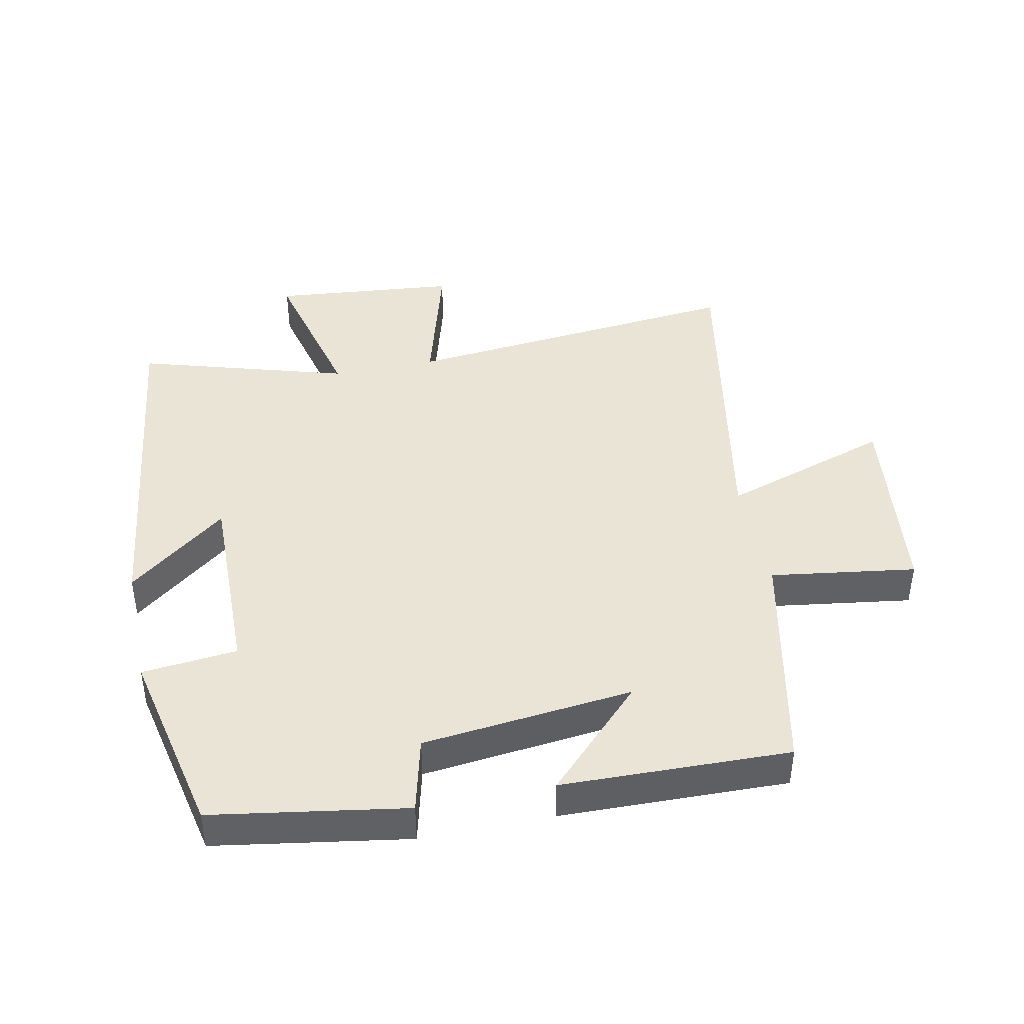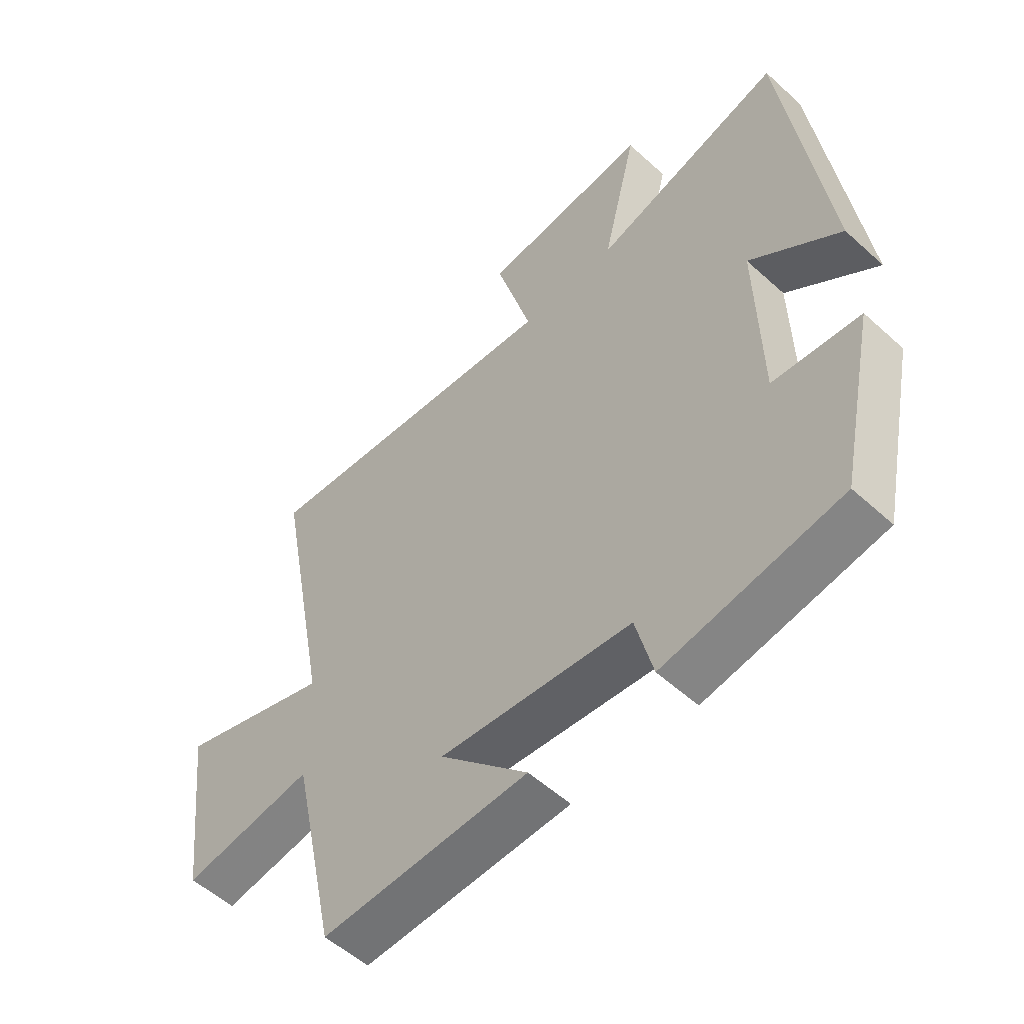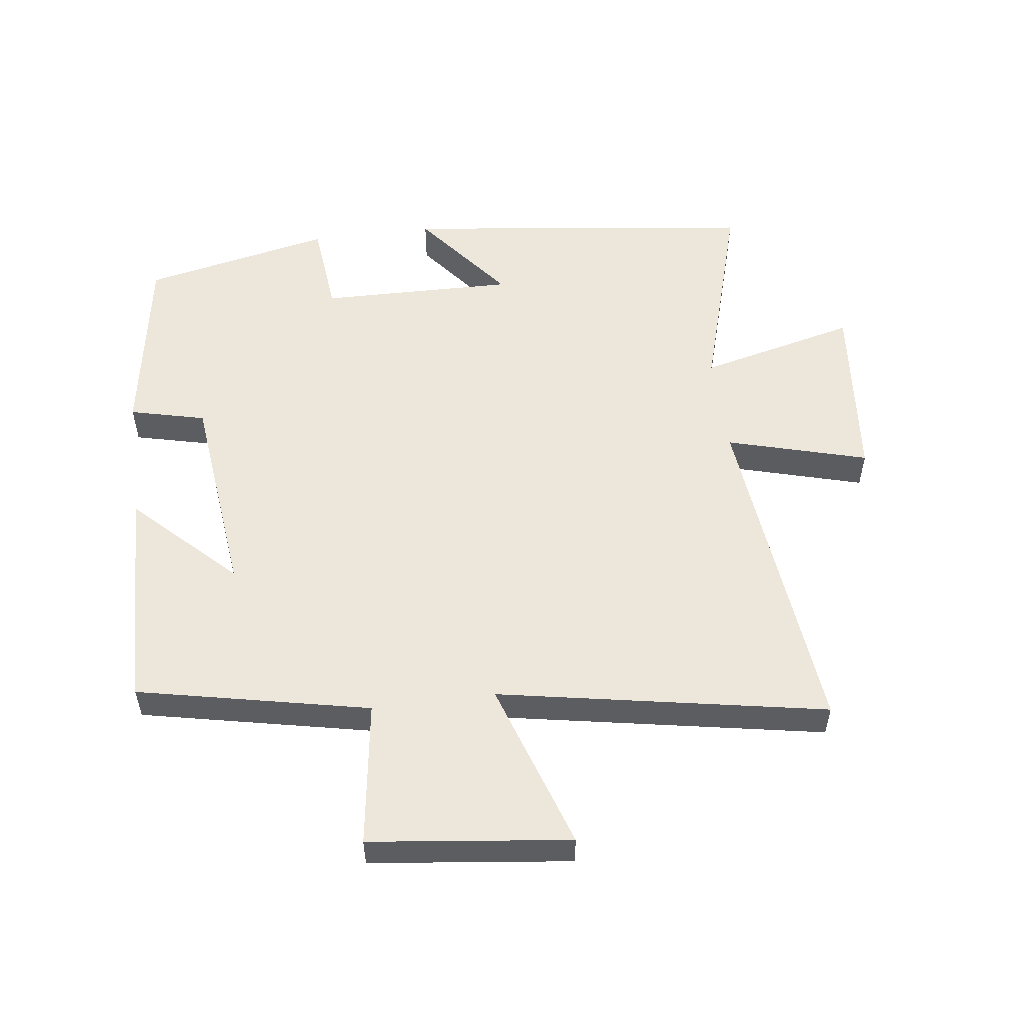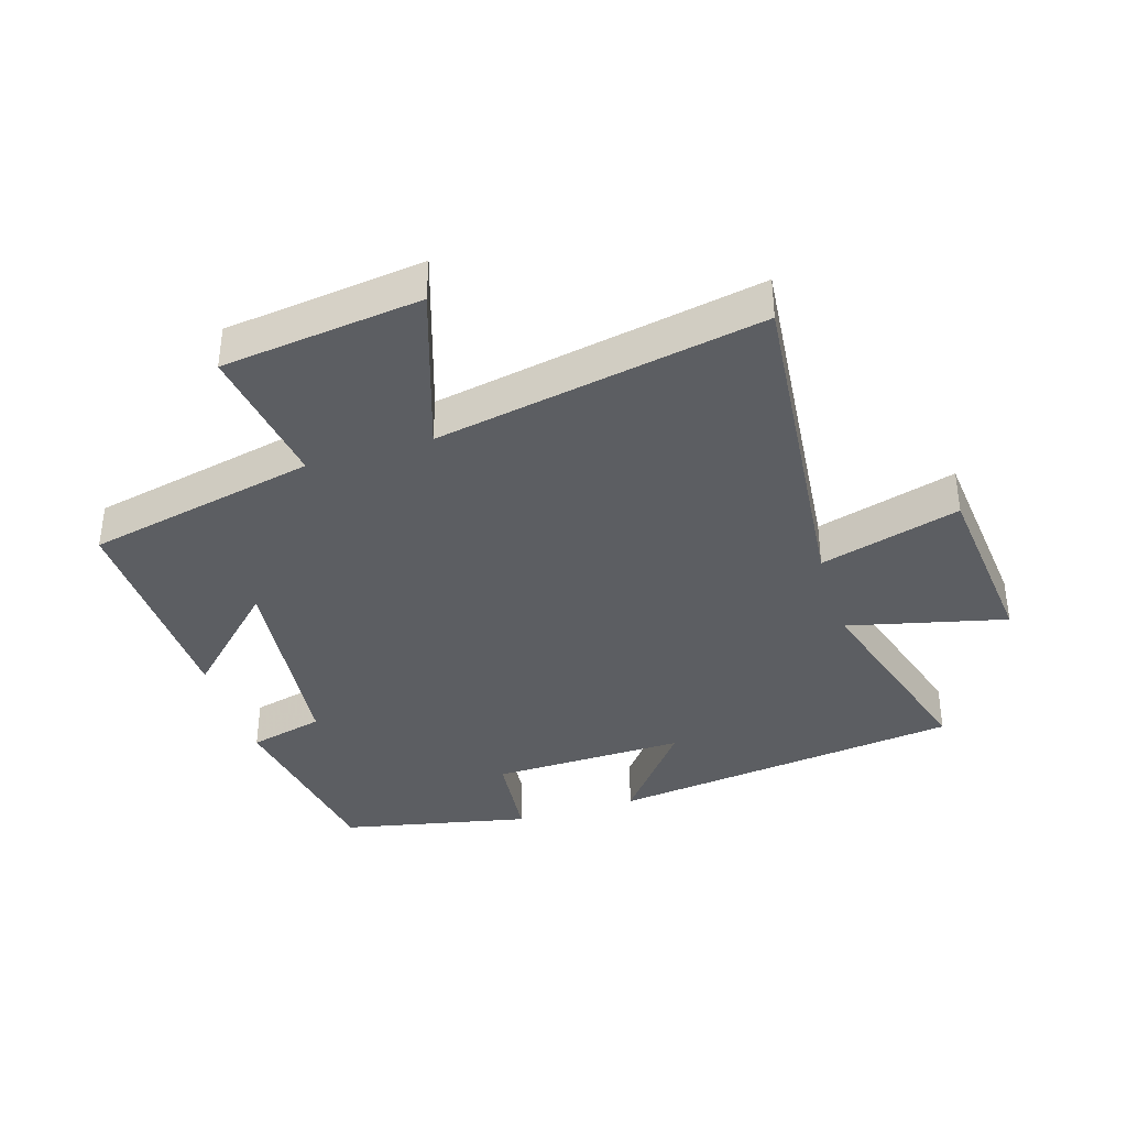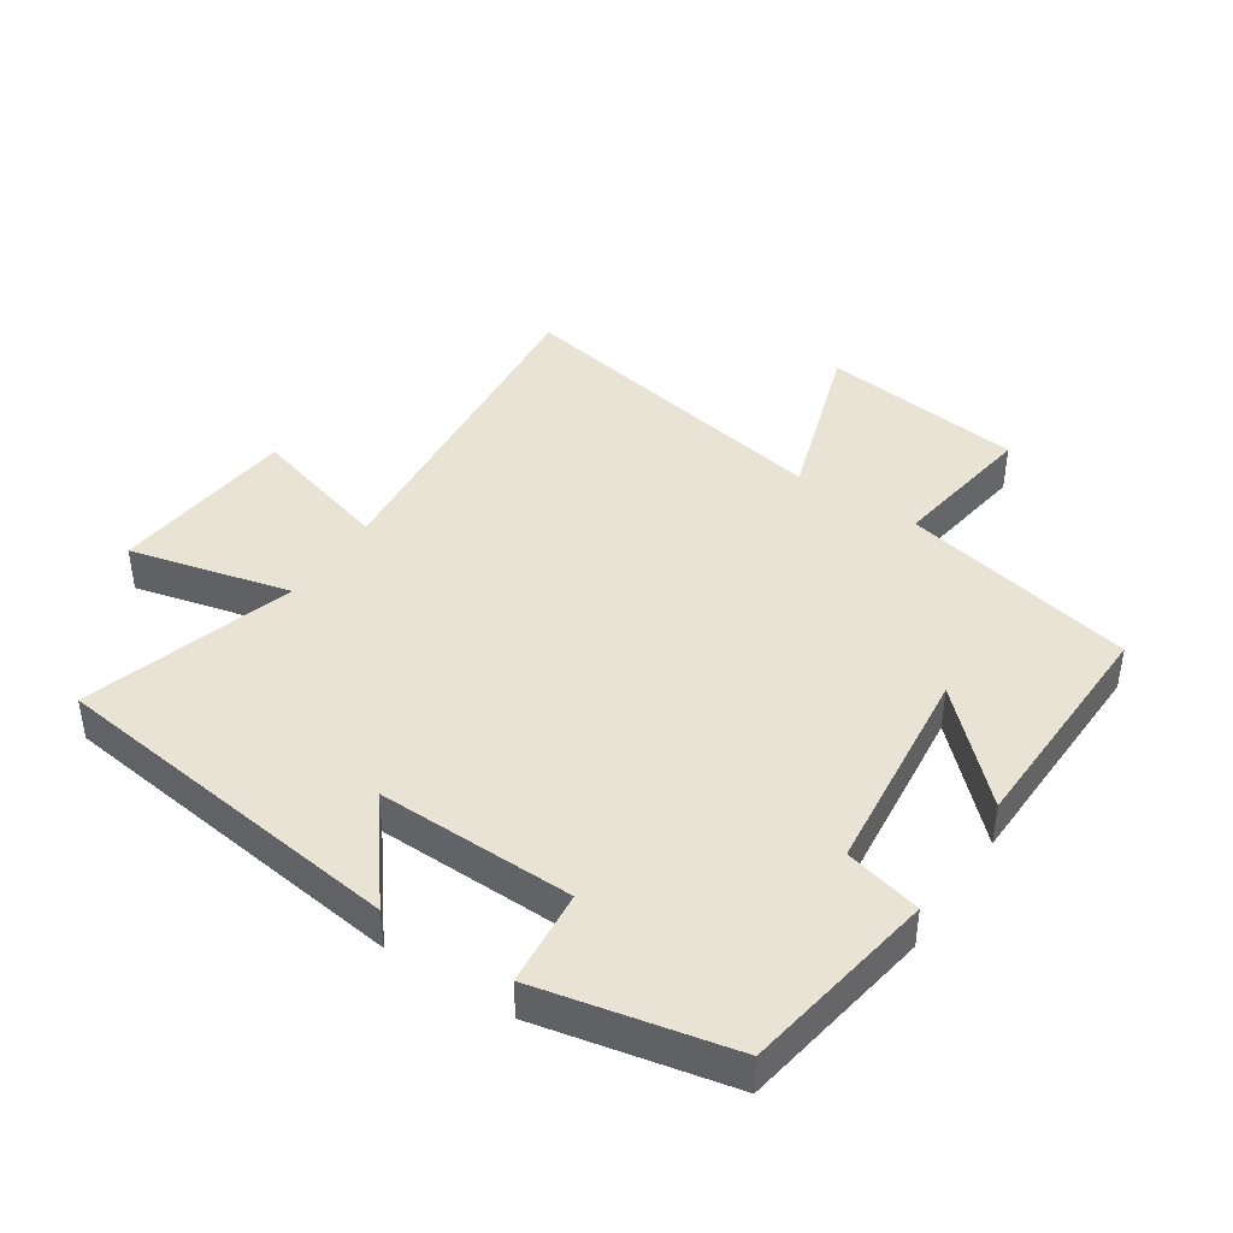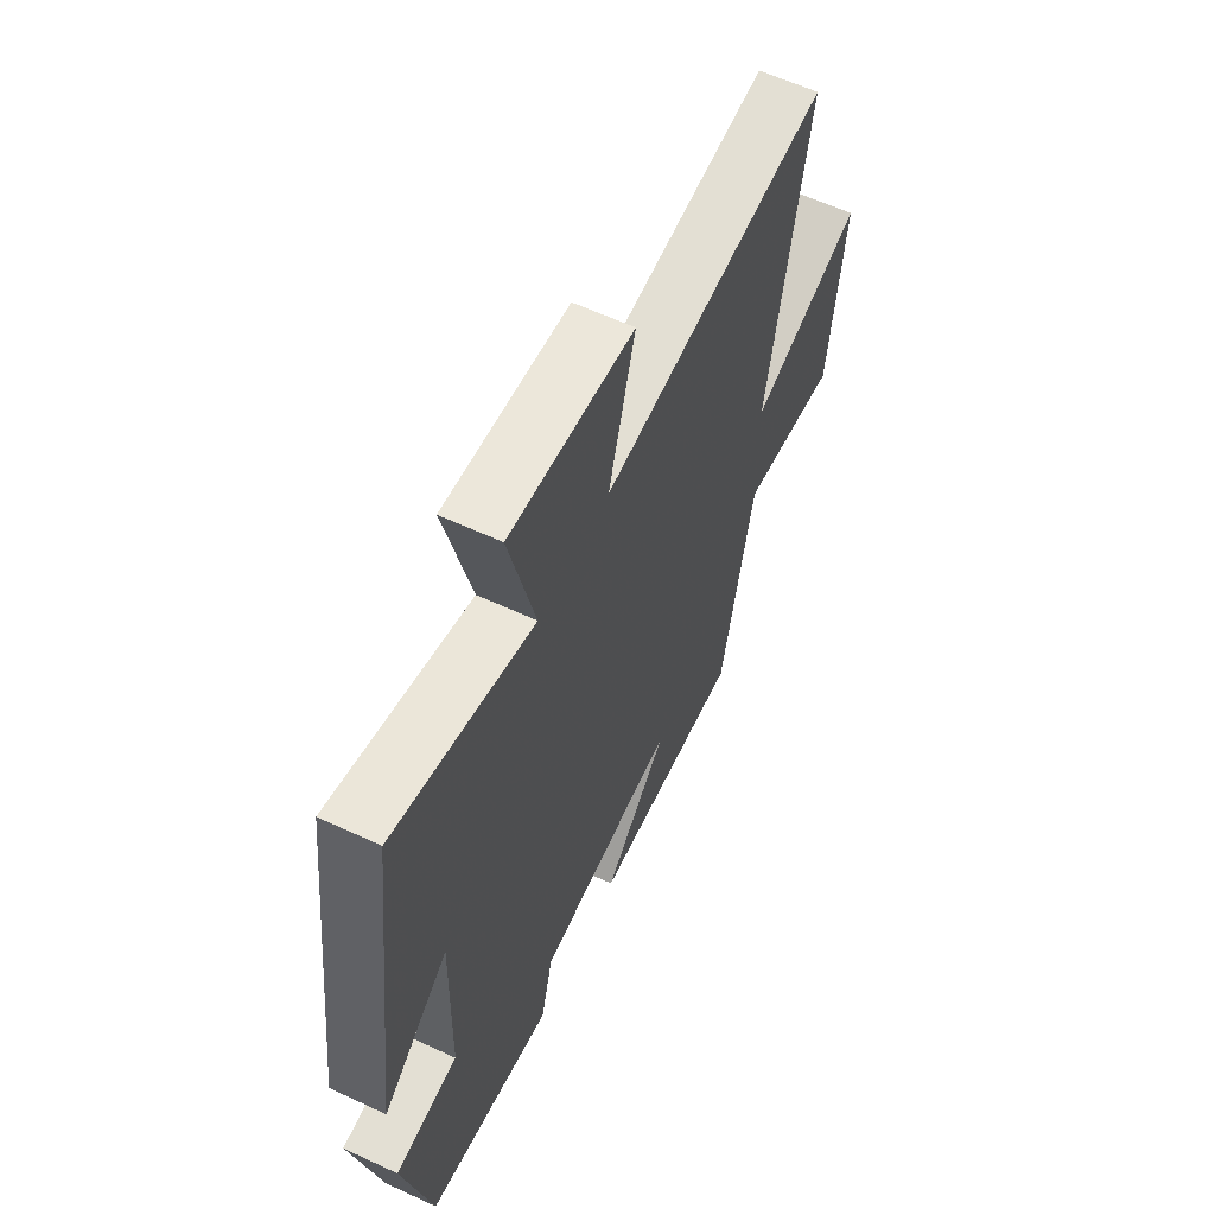
<metadata>
{"format":"obj","ext":"obj","renderer":"f3d","projection":"perspective","resolution":1024,"background":"white","views":[{"elev":42.6,"azim":168.3,"up":"+Y"},{"elev":-54.7,"azim":46.2,"up":"+Z"},{"elev":54.0,"azim":-97.5,"up":"+Y"},{"elev":-37.7,"azim":-72.6,"up":"+Y"},{"elev":42.0,"azim":123.6,"up":"+Y"},{"elev":60.7,"azim":115.4,"up":"+Z"}]}
</metadata>
<code>
v 0.43 0.07 0.597
v 0.5 0.07 0.042
v 0.346 0.07 0.163
v 0.352 0.07 -0.141
v 0.5 0.07 -0.156
v 0.437 0.07 -0.451
v 0.137 0.07 -0.5
v 0.108 0.07 -0.382
v -0.22 0.07 -0.346
v -0.069 0.07 -0.5
v -0.423 0.07 -0.509
v -0.5 0.07 -0.148
v -0.726 0.07 -0.181
v -0.764 0.07 0.131
v -0.5 0.07 0.044
v -0.595 0.07 0.554
v -0.061 0.07 0.5
v -0.123 0.07 0.719
v 0.165 0.07 0.747
v 0.105 0.07 0.5
v 0.43 0 0.597
v 0.5 0 0.042
v 0.346 0 0.163
v 0.352 0 -0.141
v 0.5 0 -0.156
v 0.437 0 -0.451
v 0.137 0 -0.5
v 0.108 0 -0.382
v -0.22 0 -0.346
v -0.069 0 -0.5
v -0.423 0 -0.509
v -0.5 0 -0.148
v -0.726 0 -0.181
v -0.764 0 0.131
v -0.5 0 0.044
v -0.595 0 0.554
v -0.061 0 0.5
v -0.123 0 0.719
v 0.165 0 0.747
v 0.105 0 0.5
f 17 18 19 20
f 15 16 17
f 15 17 20
f 12 13 14 15
f 9 10 11 12
f 8 9 12 15
f 5 6 7 8
f 4 5 8
f 3 4 8 15
f 20 1 2 3
f 3 15 20
f 40 39 38 37
f 37 36 35
f 40 37 35
f 35 34 33 32
f 32 31 30 29
f 35 32 29 28
f 28 27 26 25
f 28 25 24
f 35 28 24 23
f 23 22 21 40
f 40 35 23
f 1 21 22 2
f 2 22 23 3
f 3 23 24 4
f 4 24 25 5
f 5 25 26 6
f 6 26 27 7
f 7 27 28 8
f 8 28 29 9
f 9 29 30 10
f 10 30 31 11
f 11 31 32 12
f 12 32 33 13
f 13 33 34 14
f 14 34 35 15
f 15 35 36 16
f 16 36 37 17
f 17 37 38 18
f 18 38 39 19
f 19 39 40 20
f 20 40 21 1

</code>
